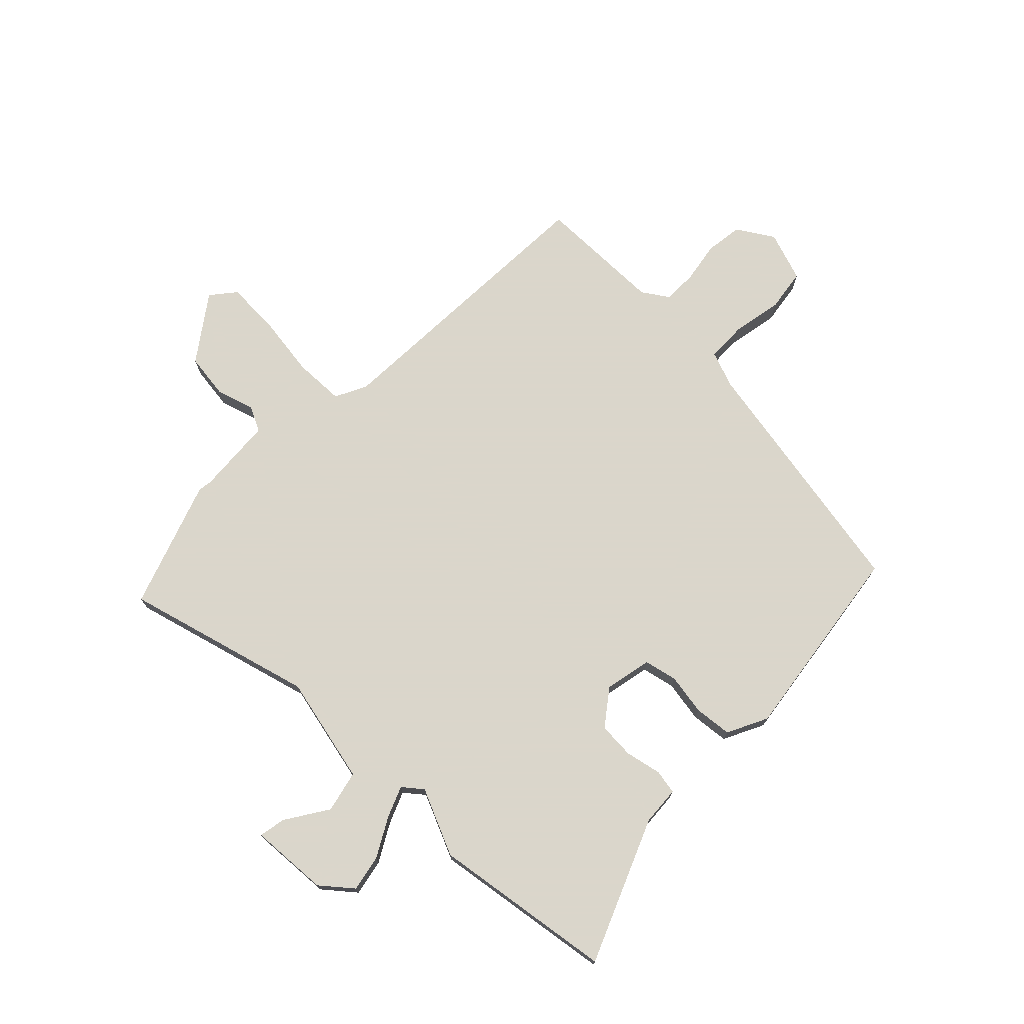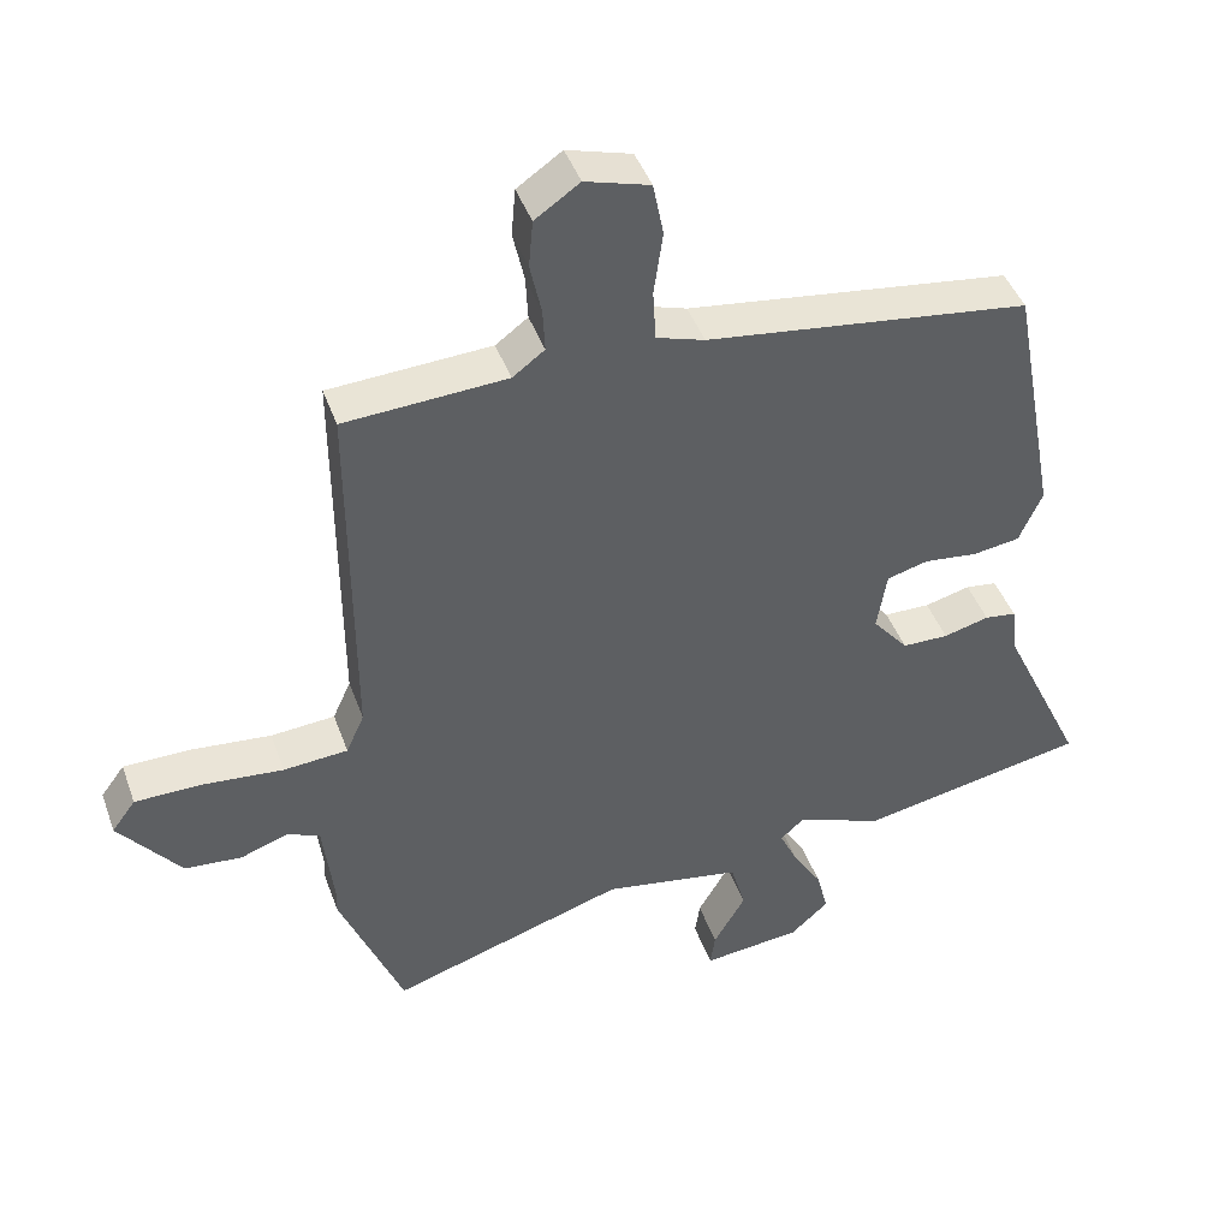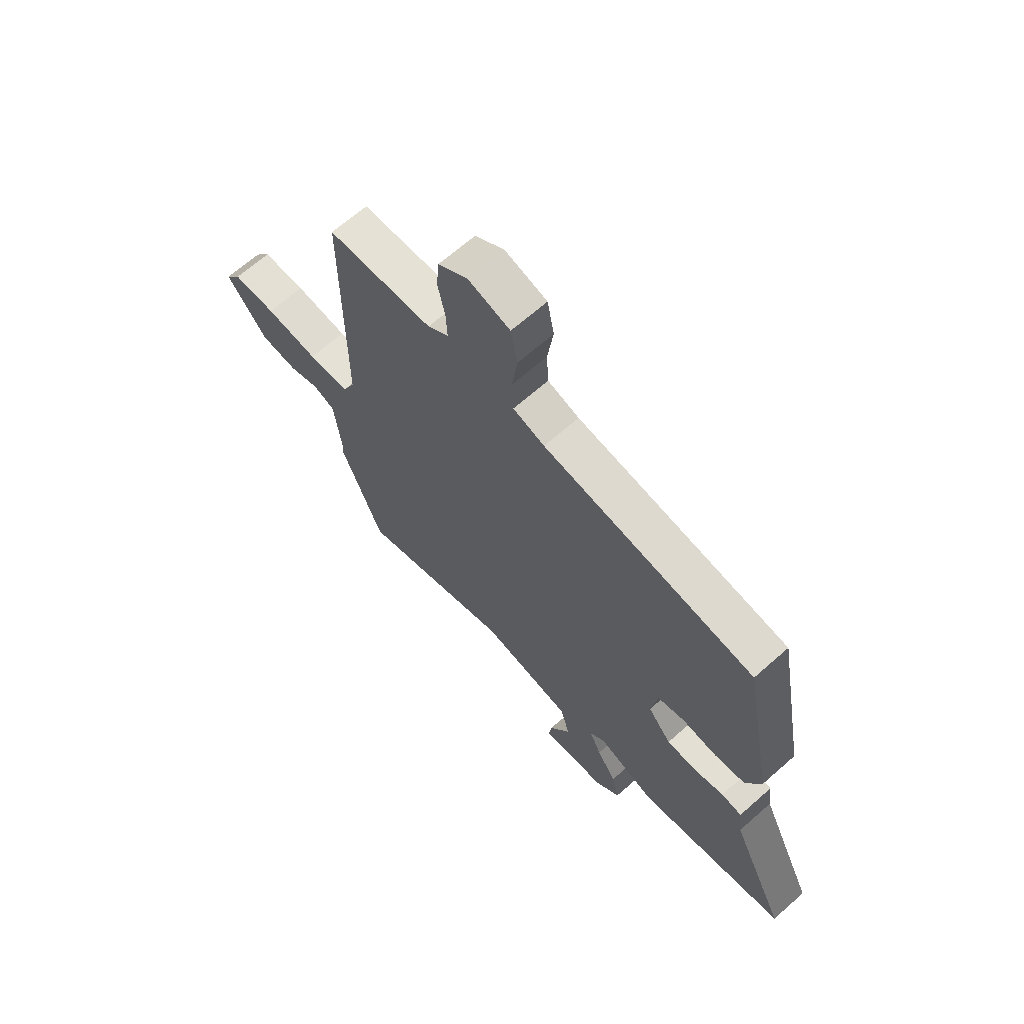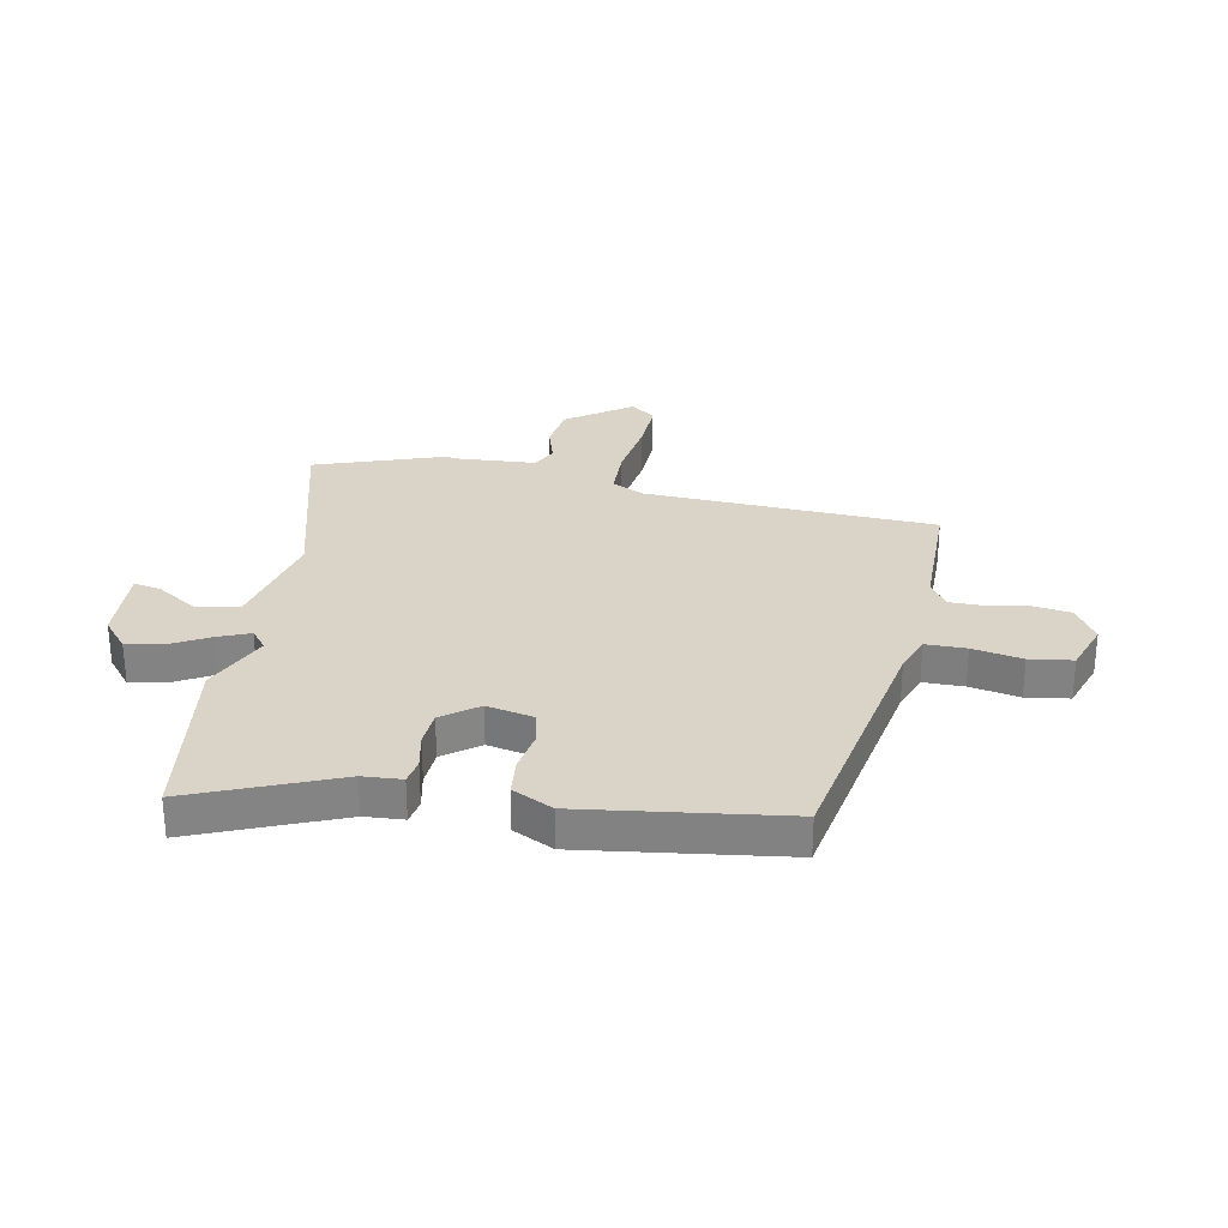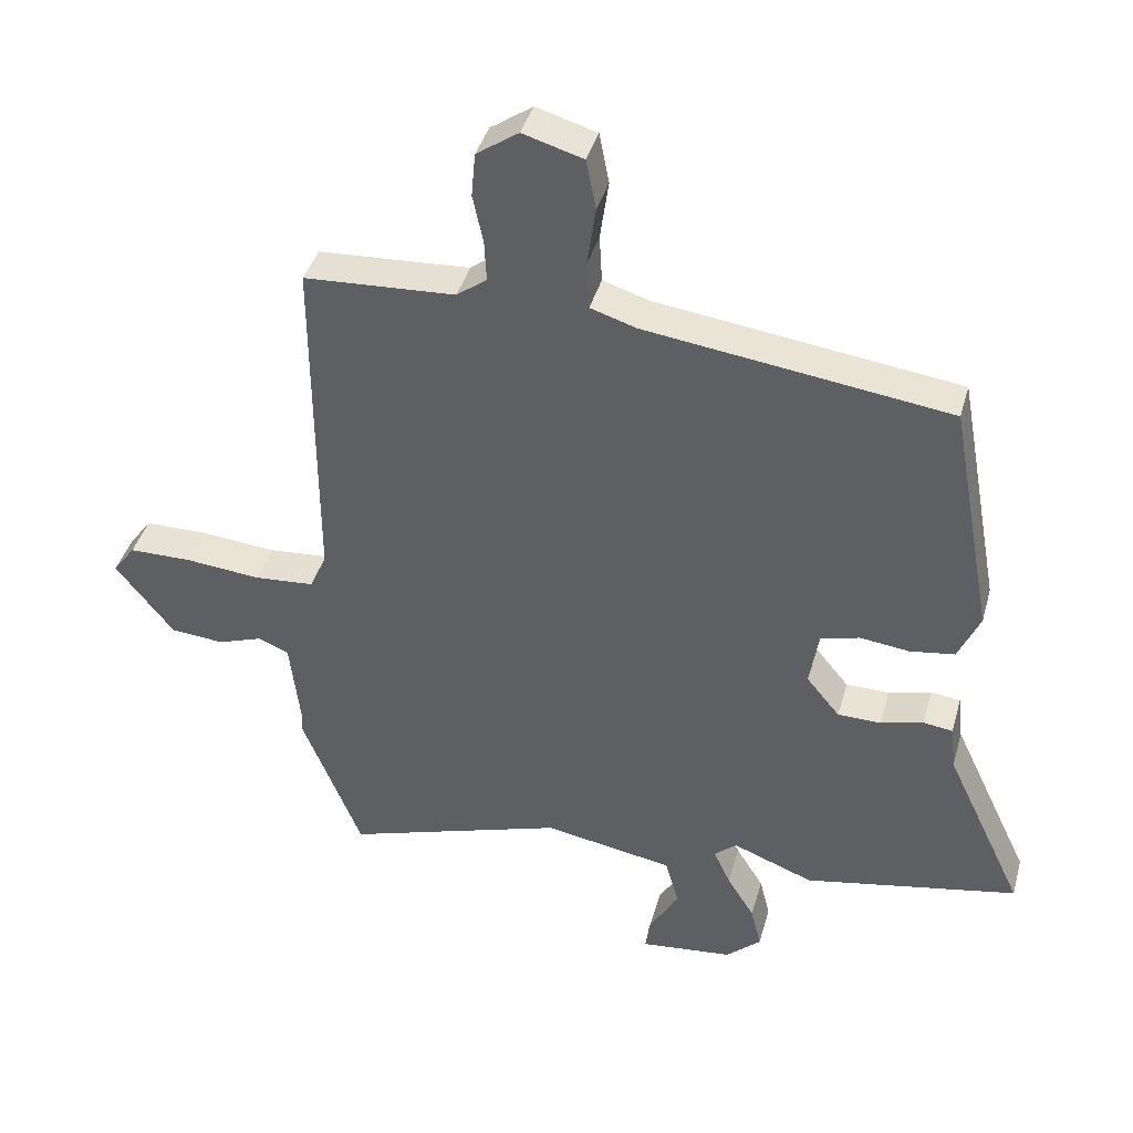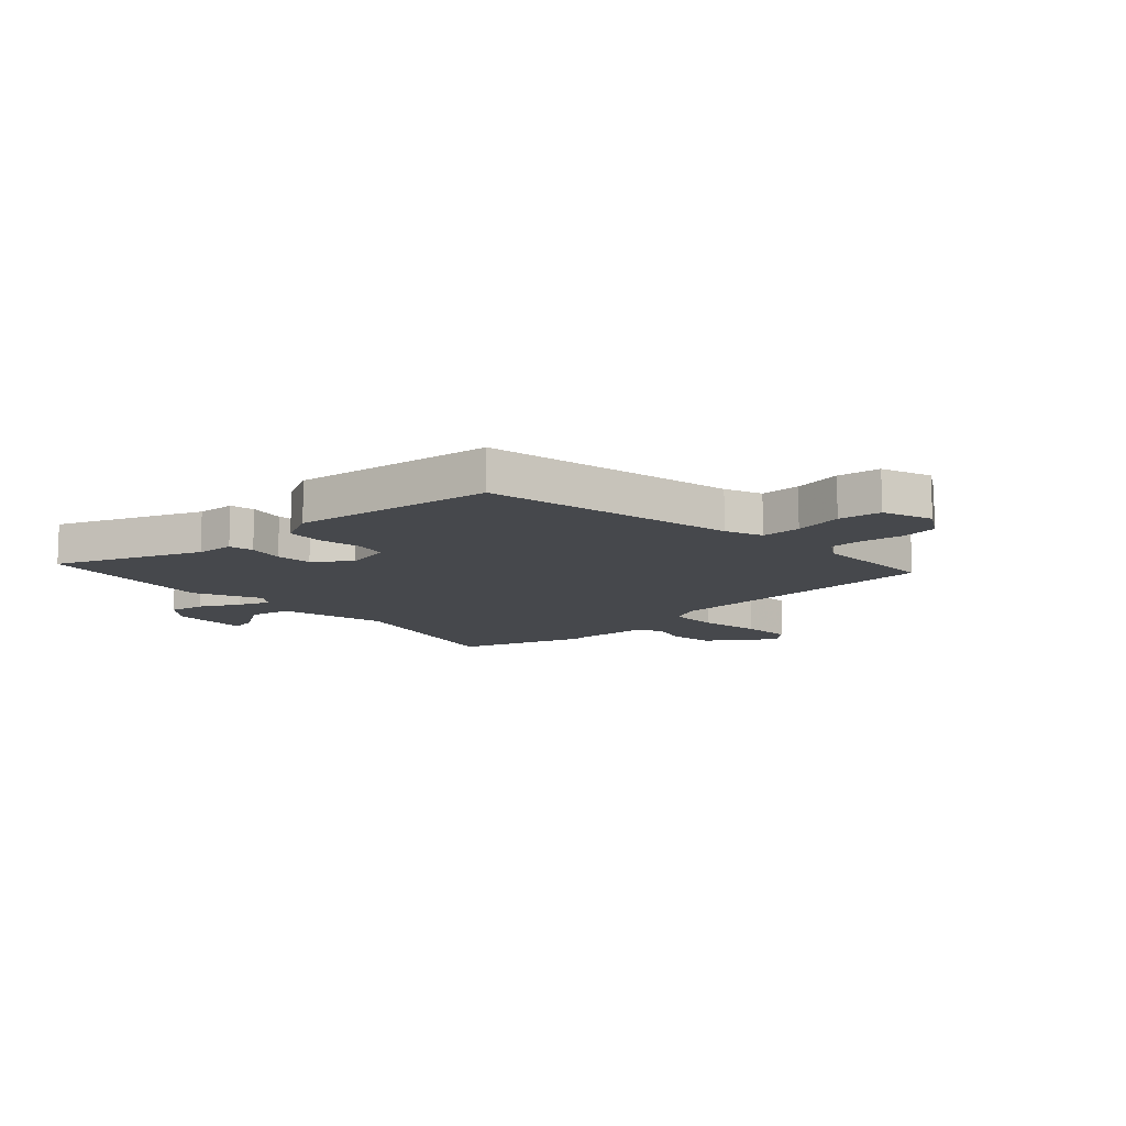
<metadata>
{"format":"obj","ext":"obj","renderer":"f3d","projection":"perspective","resolution":1024,"background":"white","views":[{"elev":73.7,"azim":-133.0,"up":"+Y"},{"elev":44.0,"azim":160.8,"up":"+Z"},{"elev":66.5,"azim":-131.6,"up":"+Z"},{"elev":28.8,"azim":-76.3,"up":"+Y"},{"elev":40.6,"azim":-164.7,"up":"+Z"},{"elev":-11.4,"azim":-43.8,"up":"+Y"}]}
</metadata>
<code>
v 0.474 0.07 0.504
v 0.473 0.07 -0.027
v 0.499 0.07 -0.085
v 0.591 0.07 -0.092
v 0.707 0.07 -0.081
v 0.802 0.07 -0.082
v 0.836 0.07 -0.128
v 0.747 0.07 -0.241
v 0.665 0.07 -0.248
v 0.597 0.07 -0.224
v 0.55 0.07 -0.244
v 0.534 0.07 -0.384
v 0.536 0.07 -0.411
v 0.445 0.07 -0.638
v 0.108 0.07 -0.53
v -0.09 0.07 -0.565
v -0.111 0.07 -0.64
v -0.065 0.07 -0.719
v -0.058 0.07 -0.768
v -0.2 0.07 -0.753
v -0.254 0.07 -0.704
v -0.238 0.07 -0.639
v -0.196 0.07 -0.571
v -0.17 0.07 -0.515
v -0.204 0.07 -0.485
v -0.328 0.07 -0.533
v -0.655 0.07 -0.47
v -0.535 0.07 -0.215
v -0.527 0.07 -0.145
v -0.482 0.07 -0.139
v -0.417 0.07 -0.156
v -0.351 0.07 -0.155
v -0.3 0.07 -0.093
v -0.314 0.07 -0.007
v -0.373 0.07 0.009
v -0.449 0.07 0
v -0.517 0.07 0.01
v -0.55 0.07 0.085
v -0.483 0.07 0.447
v -0.021 0.07 0.509
v 0.048 0.07 0.531
v 0.052 0.07 0.604
v 0.039 0.07 0.695
v 0.054 0.07 0.772
v 0.146 0.07 0.799
v 0.21 0.07 0.755
v 0.216 0.07 0.687
v 0.2 0.07 0.613
v 0.197 0.07 0.551
v 0.243 0.07 0.517
v 0.474 0 0.504
v 0.473 0 -0.027
v 0.499 0 -0.085
v 0.591 0 -0.092
v 0.707 0 -0.081
v 0.802 0 -0.082
v 0.836 0 -0.128
v 0.747 0 -0.241
v 0.665 0 -0.248
v 0.597 0 -0.224
v 0.55 0 -0.244
v 0.534 0 -0.384
v 0.536 0 -0.411
v 0.445 0 -0.638
v 0.108 0 -0.53
v -0.09 0 -0.565
v -0.111 0 -0.64
v -0.065 0 -0.719
v -0.058 0 -0.768
v -0.2 0 -0.753
v -0.254 0 -0.704
v -0.238 0 -0.639
v -0.196 0 -0.571
v -0.17 0 -0.515
v -0.204 0 -0.485
v -0.328 0 -0.533
v -0.655 0 -0.47
v -0.535 0 -0.215
v -0.527 0 -0.145
v -0.482 0 -0.139
v -0.417 0 -0.156
v -0.351 0 -0.155
v -0.3 0 -0.093
v -0.314 0 -0.007
v -0.373 0 0.009
v -0.449 0 0
v -0.517 0 0.01
v -0.55 0 0.085
v -0.483 0 0.447
v -0.021 0 0.509
v 0.048 0 0.531
v 0.052 0 0.604
v 0.039 0 0.695
v 0.054 0 0.772
v 0.146 0 0.799
v 0.21 0 0.755
v 0.216 0 0.687
v 0.2 0 0.613
v 0.197 0 0.551
v 0.243 0 0.517
f 45 46 47 48
f 45 48 49
f 42 43 44 45
f 41 42 45 49
f 40 41 49 50
f 35 36 37 38
f 34 35 38 39
f 28 29 30 31
f 28 31 32
f 25 26 27 28
f 25 28 32
f 24 25 32 33
f 20 21 22 23
f 20 23 24
f 17 18 19 20
f 16 17 20 24
f 15 16 24 33
f 12 13 14 15
f 11 12 15 33
f 7 8 9 10
f 5 6 7 10
f 4 5 10 11
f 3 4 11 33
f 40 50 1 2
f 34 39 40 2
f 2 3 33 34
f 98 97 96 95
f 99 98 95
f 95 94 93 92
f 99 95 92 91
f 100 99 91 90
f 88 87 86 85
f 89 88 85 84
f 81 80 79 78
f 82 81 78
f 78 77 76 75
f 82 78 75
f 83 82 75 74
f 73 72 71 70
f 74 73 70
f 70 69 68 67
f 74 70 67 66
f 83 74 66 65
f 65 64 63 62
f 83 65 62 61
f 60 59 58 57
f 60 57 56 55
f 61 60 55 54
f 83 61 54 53
f 52 51 100 90
f 52 90 89 84
f 84 83 53 52
f 1 51 52 2
f 2 52 53 3
f 3 53 54 4
f 4 54 55 5
f 5 55 56 6
f 6 56 57 7
f 7 57 58 8
f 8 58 59 9
f 9 59 60 10
f 10 60 61 11
f 11 61 62 12
f 12 62 63 13
f 13 63 64 14
f 14 64 65 15
f 15 65 66 16
f 16 66 67 17
f 17 67 68 18
f 18 68 69 19
f 19 69 70 20
f 20 70 71 21
f 21 71 72 22
f 22 72 73 23
f 23 73 74 24
f 24 74 75 25
f 25 75 76 26
f 26 76 77 27
f 27 77 78 28
f 28 78 79 29
f 29 79 80 30
f 30 80 81 31
f 31 81 82 32
f 32 82 83 33
f 33 83 84 34
f 34 84 85 35
f 35 85 86 36
f 36 86 87 37
f 37 87 88 38
f 38 88 89 39
f 39 89 90 40
f 40 90 91 41
f 41 91 92 42
f 42 92 93 43
f 43 93 94 44
f 44 94 95 45
f 45 95 96 46
f 46 96 97 47
f 47 97 98 48
f 48 98 99 49
f 49 99 100 50
f 50 100 51 1

</code>
